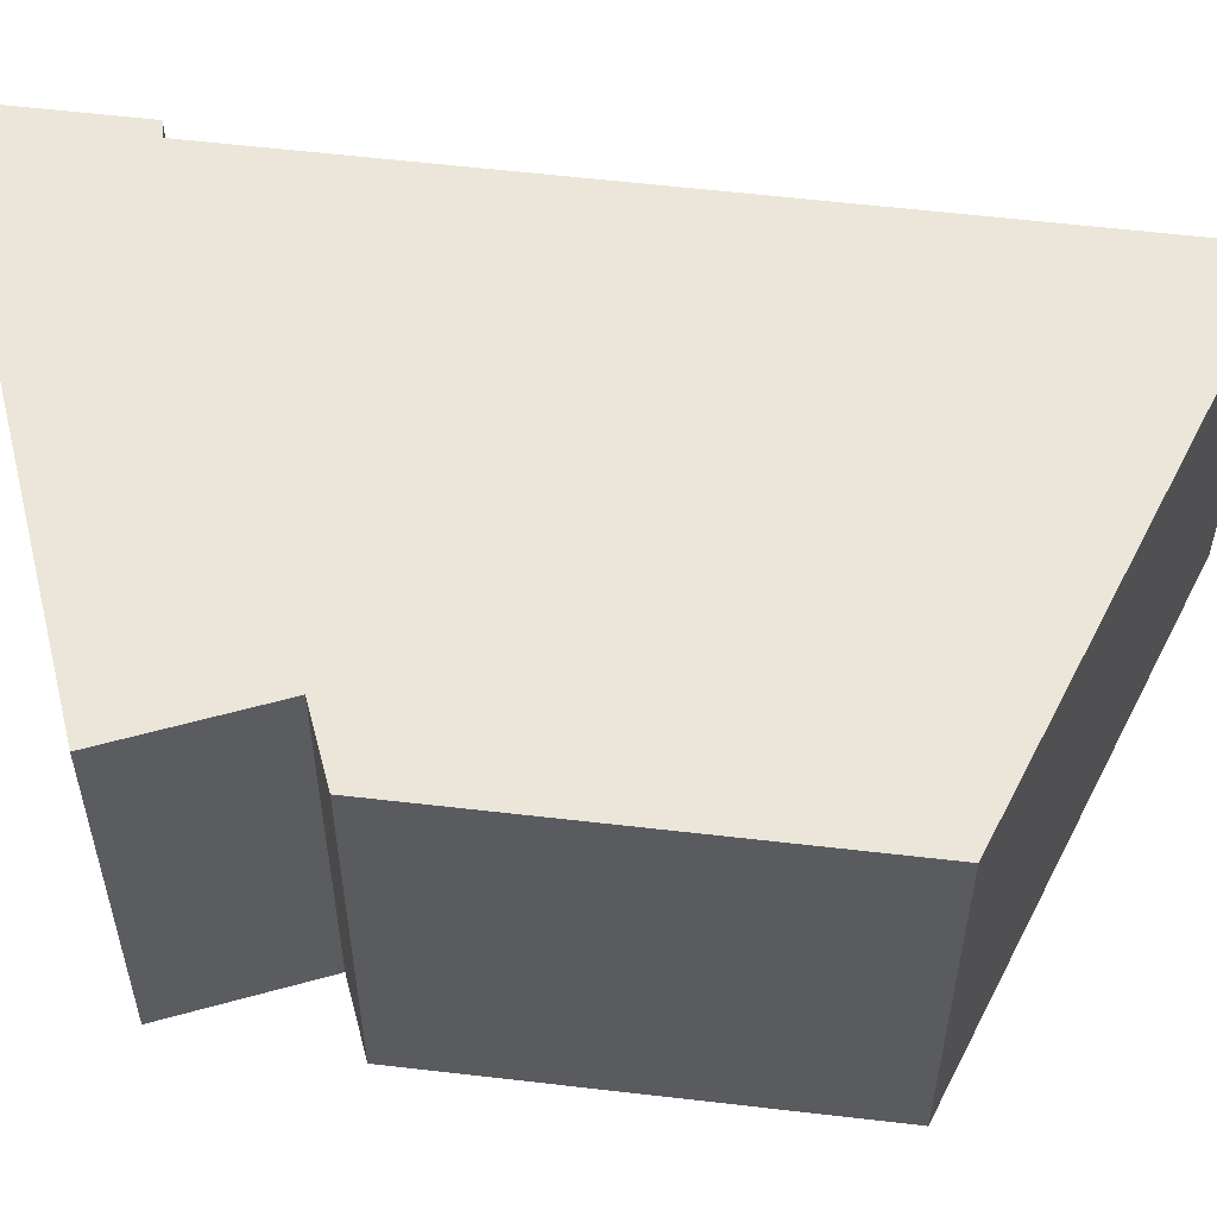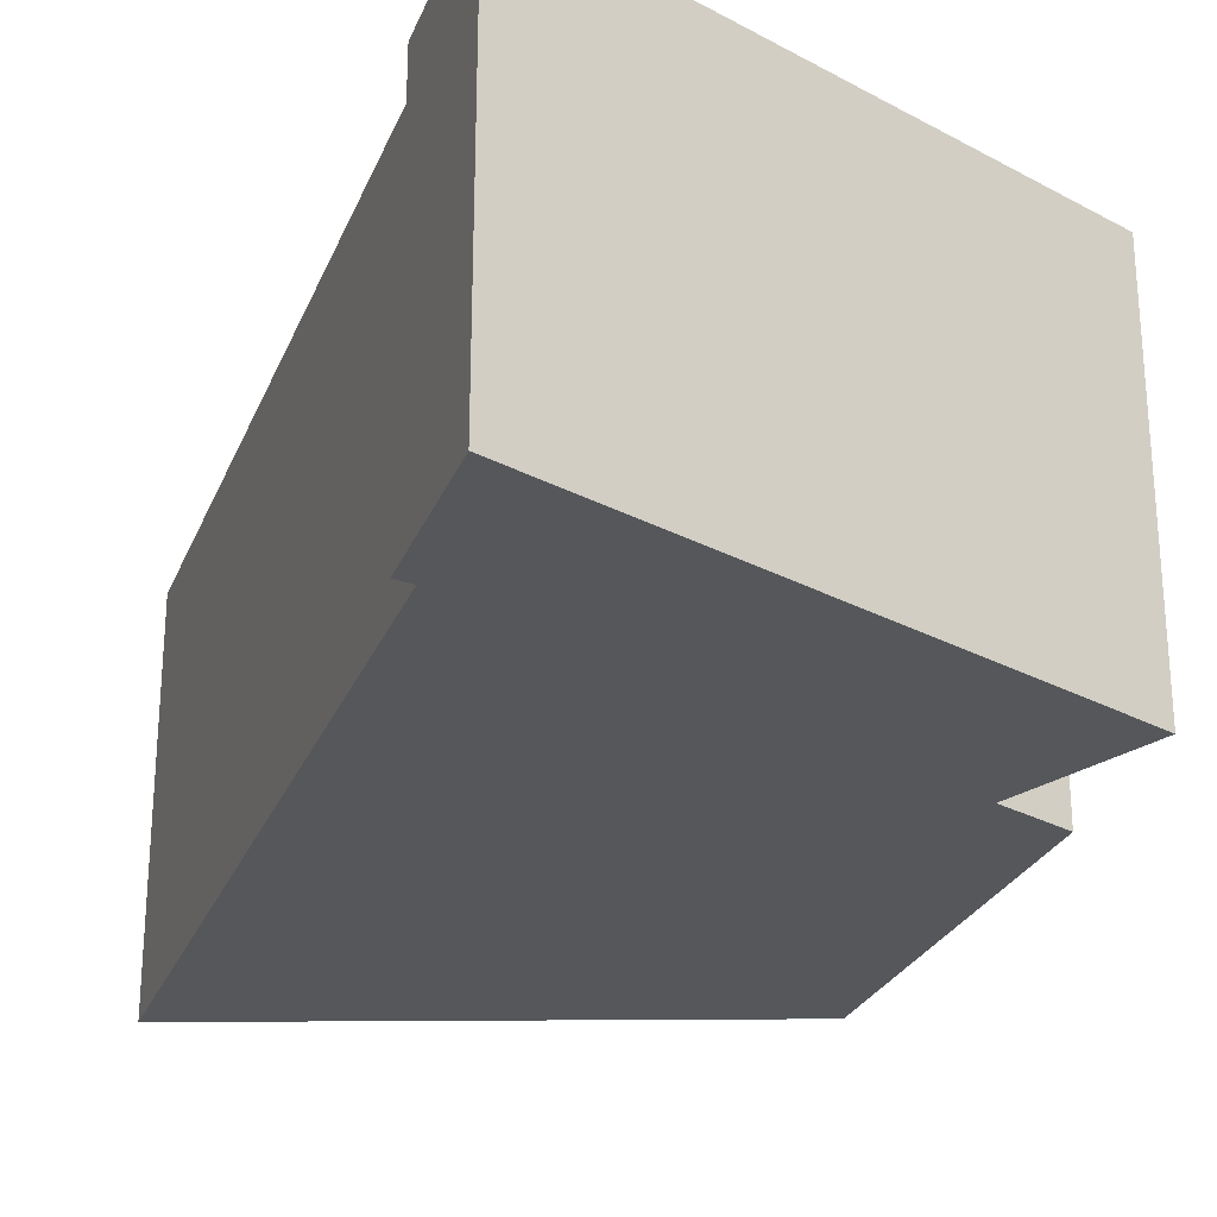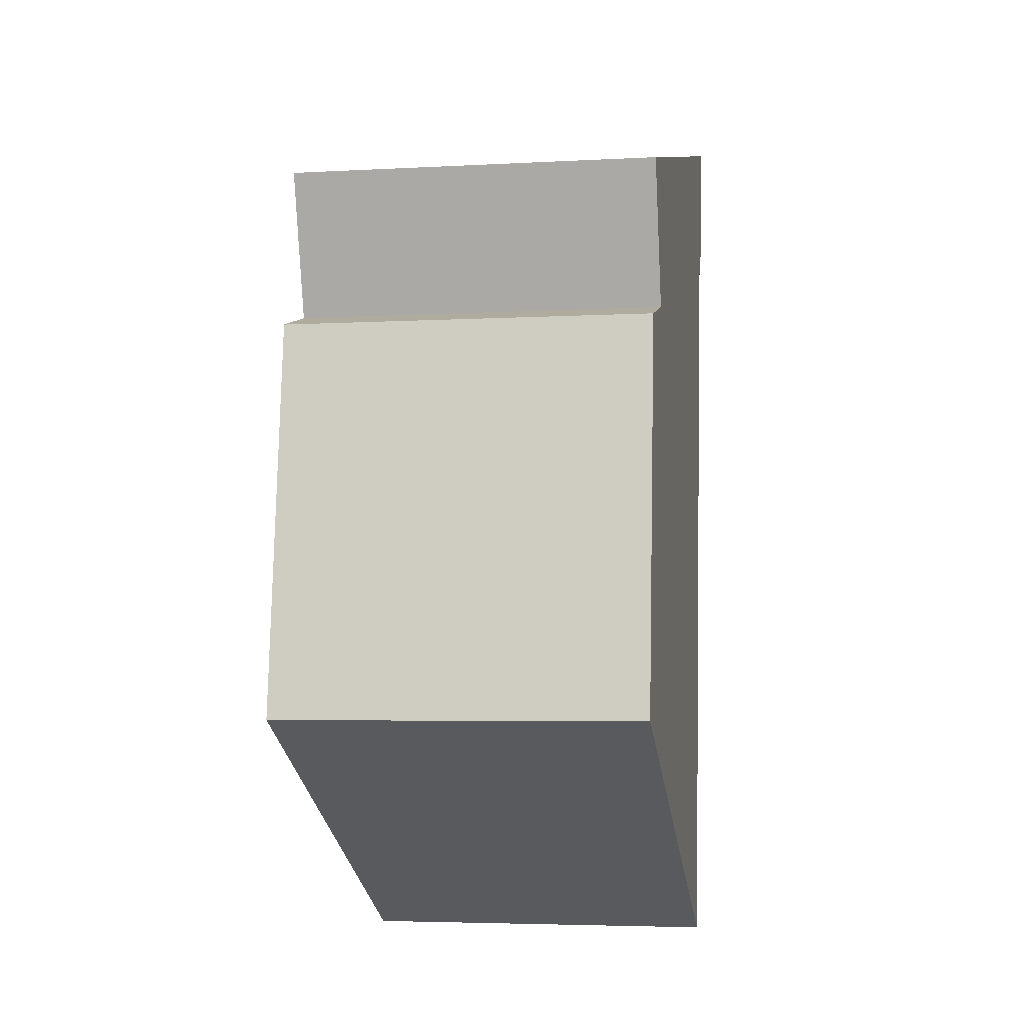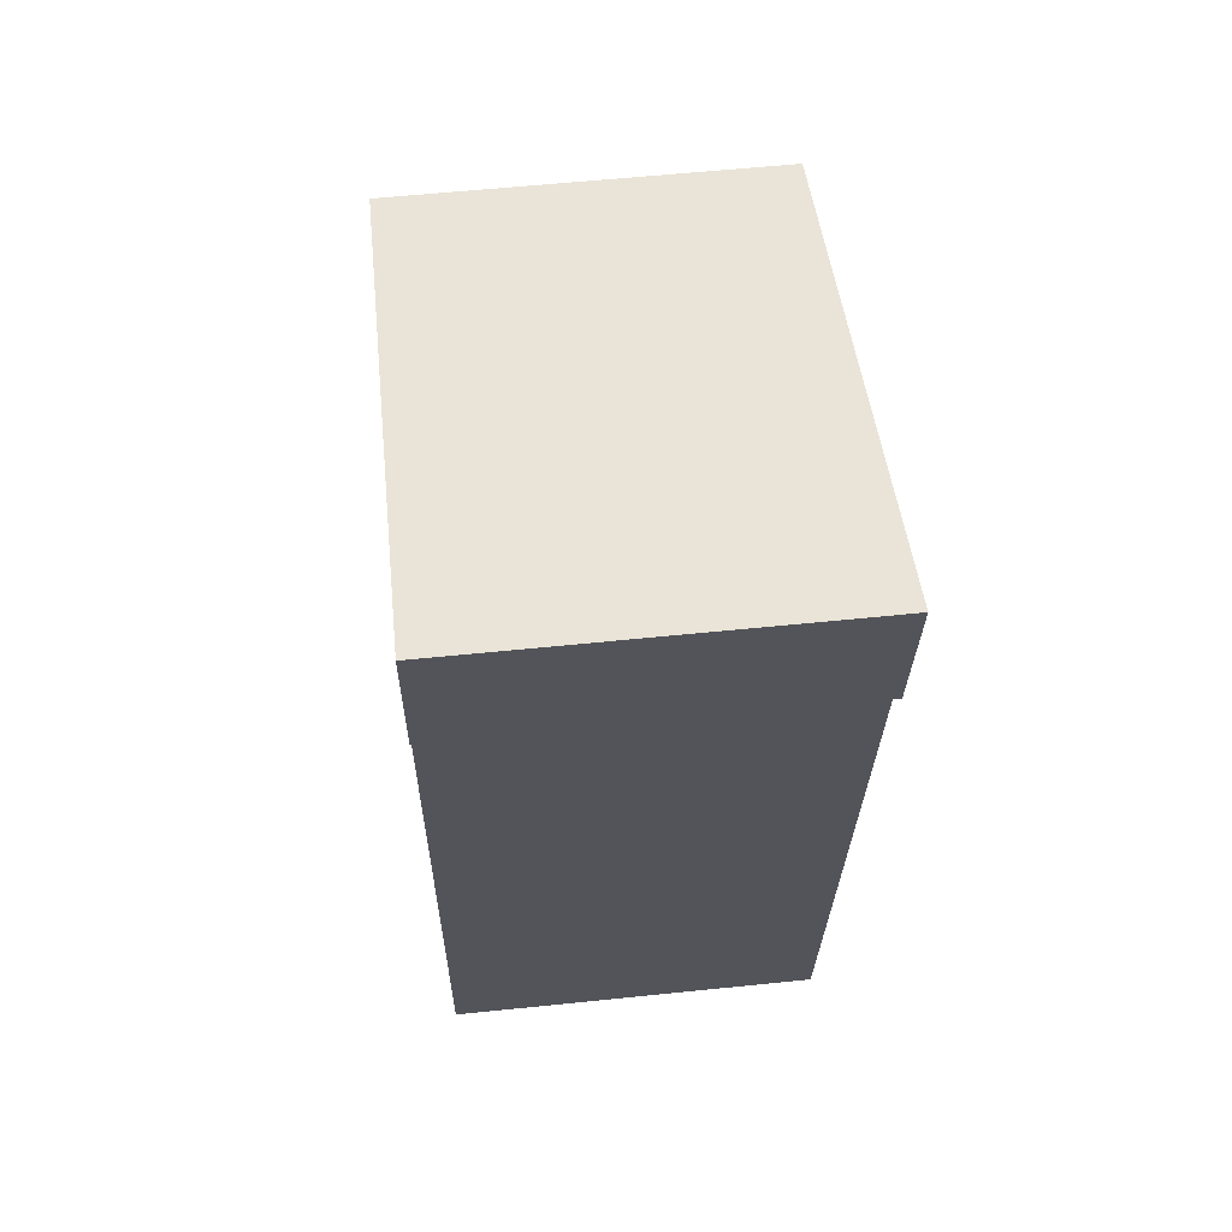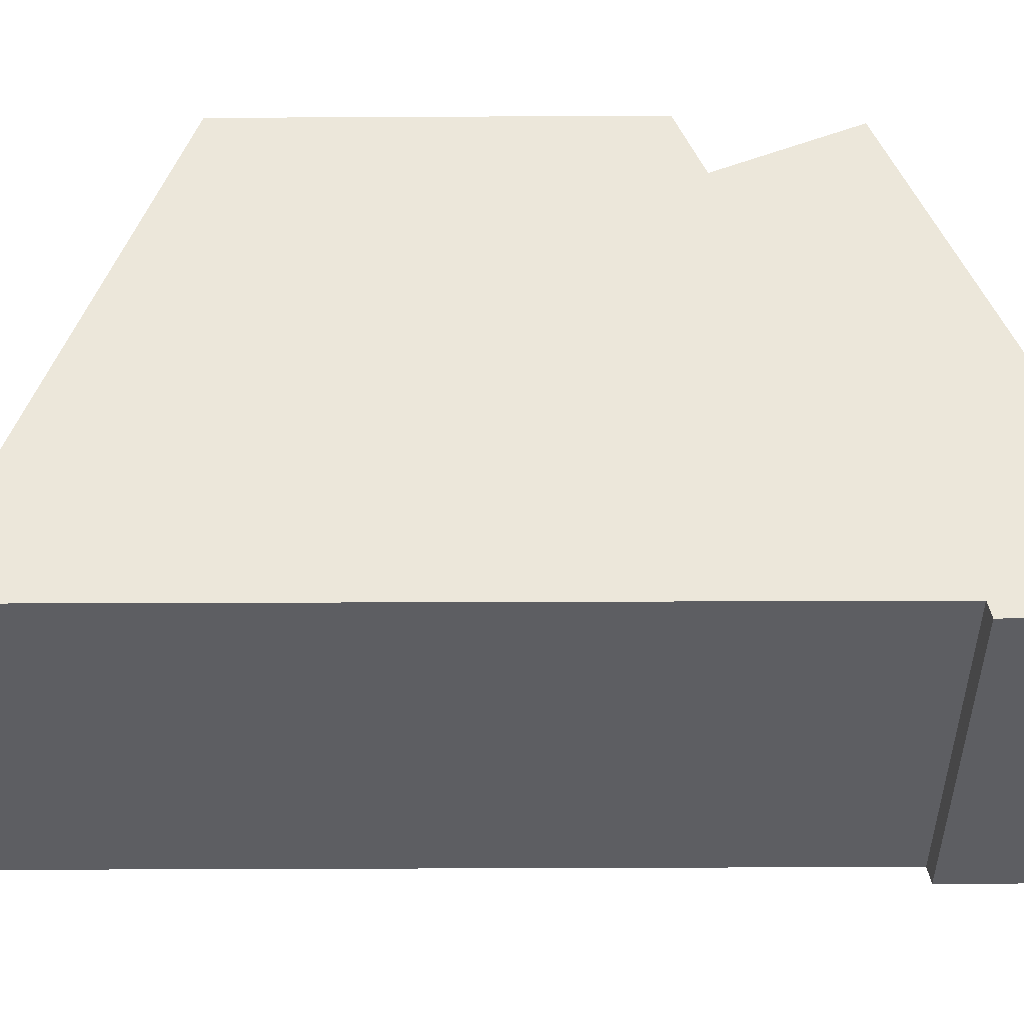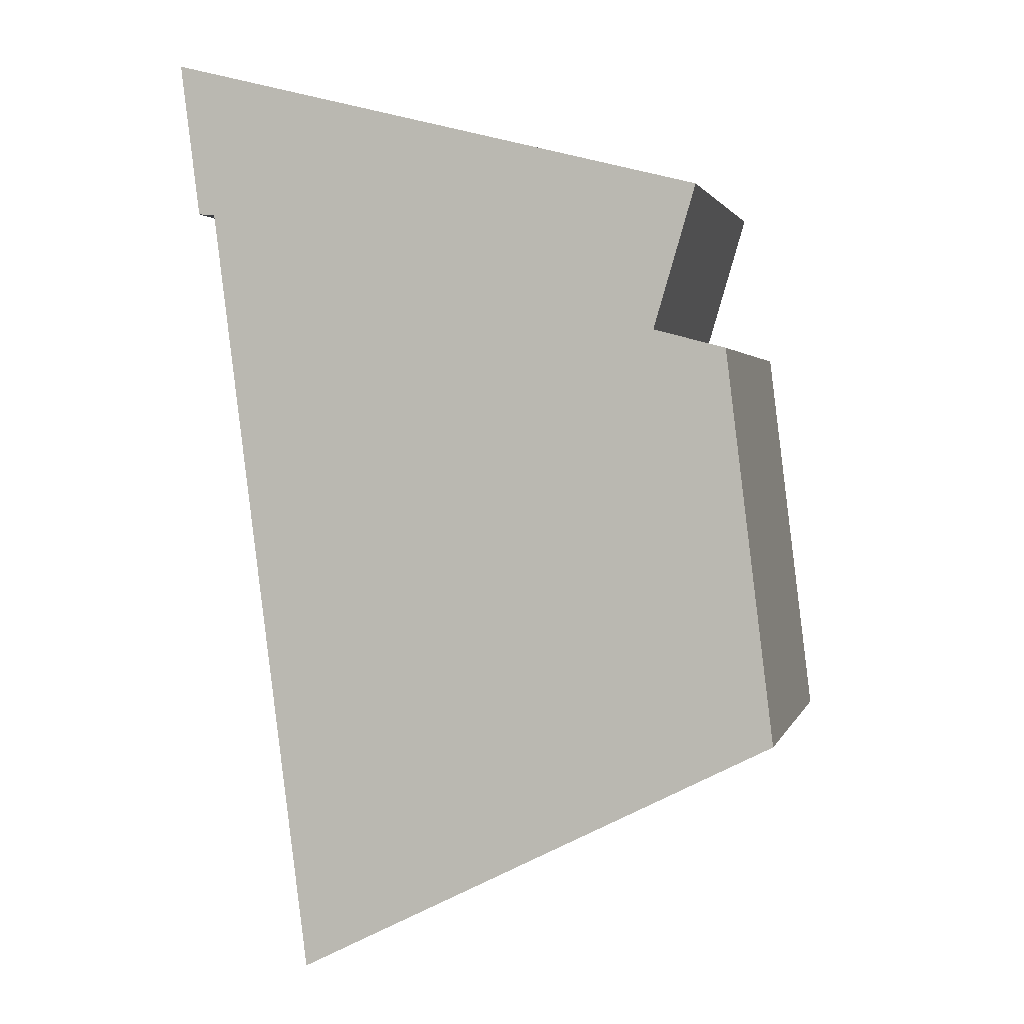
<metadata>
{"format":"obj","ext":"obj","renderer":"f3d","projection":"perspective","resolution":1024,"background":"white","views":[{"elev":56.0,"azim":90.0,"up":"+Y"},{"elev":-26.5,"azim":-26.0,"up":"+Y"},{"elev":-4.6,"azim":100.0,"up":"+Z"},{"elev":58.1,"azim":-96.1,"up":"+Z"},{"elev":51.3,"azim":-97.4,"up":"+Y"},{"elev":2.0,"azim":13.8,"up":"+Z"}]}
</metadata>
<code>
v  10.47 7.165 -2.649
v  0.377 7.165 -2.975
v  0 7.165 4.387e-16
v  0.698 7.165 -3.003
v  2.603 7.165 -18.11
v  9.658 7.165 -5.405
v  11.98 7.165 -13.36
v  11.97 7.165 -13.22
v  11.05 7.165 -5.773
v  11.05 3.535e-16 -5.773
v  11.97 8.095e-16 -13.22
v  11.98 8.183e-16 -13.36
v  10.47 1.622e-16 -2.649
v  9.658 3.31e-16 -5.405
v  2.603 1.109e-15 -18.11
v  0.698 1.839e-16 -3.003
v  0.377 1.822e-16 -2.975
v  0 0 0
g defaultobject
f 1 2 3
f 2 1 4
f 4 1 5
f 5 1 6
f 6 7 5
f 7 6 8
f 8 6 9
f 10 8 9
f 8 10 11
f 8 11 7
f 7 11 12
f 13 6 1
f 6 13 14
f 12 5 7
f 5 12 15
f 15 4 5
f 4 15 16
f 17 3 2
f 3 17 18
f 16 2 4
f 2 16 17
f 18 1 3
f 1 18 13
f 14 9 6
f 9 14 10
f 17 13 18
f 13 17 16
f 13 16 15
f 13 15 14
f 14 15 10
f 10 15 11
f 11 15 12

</code>
